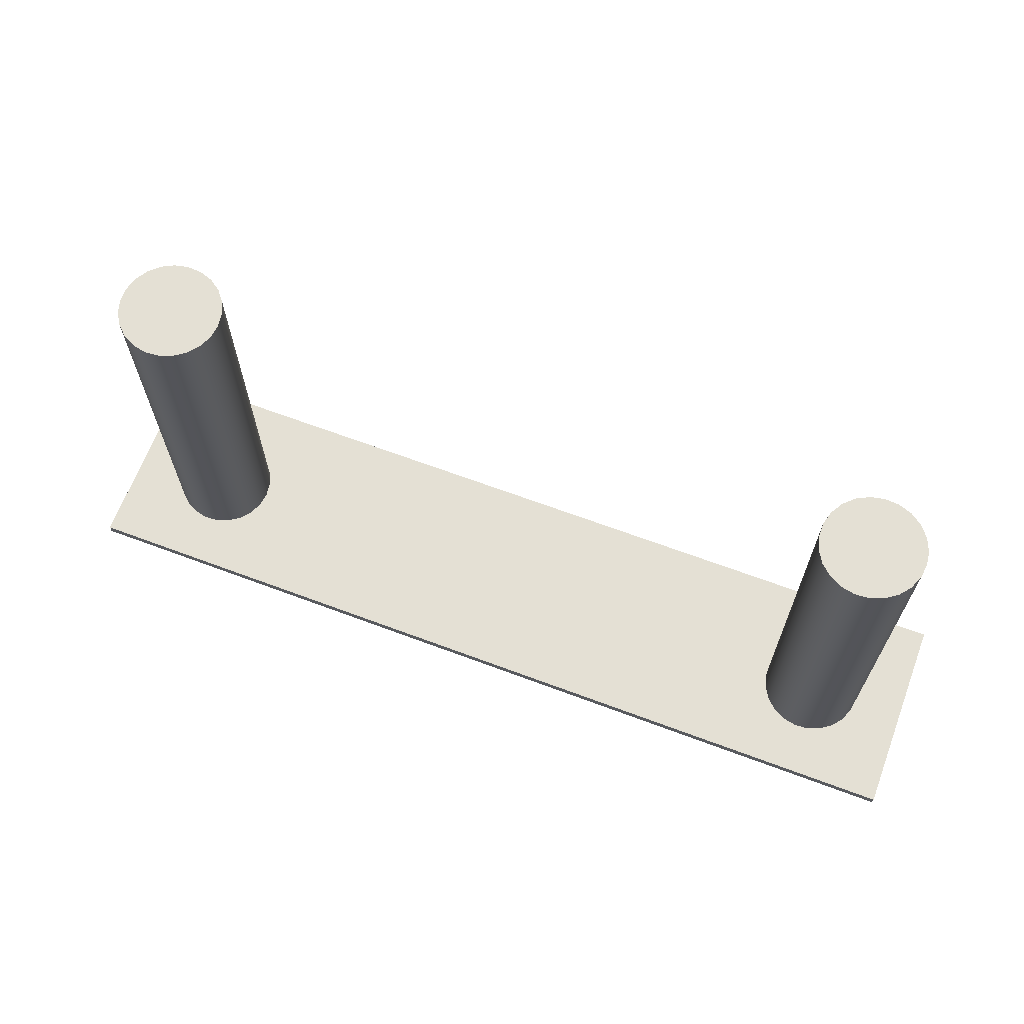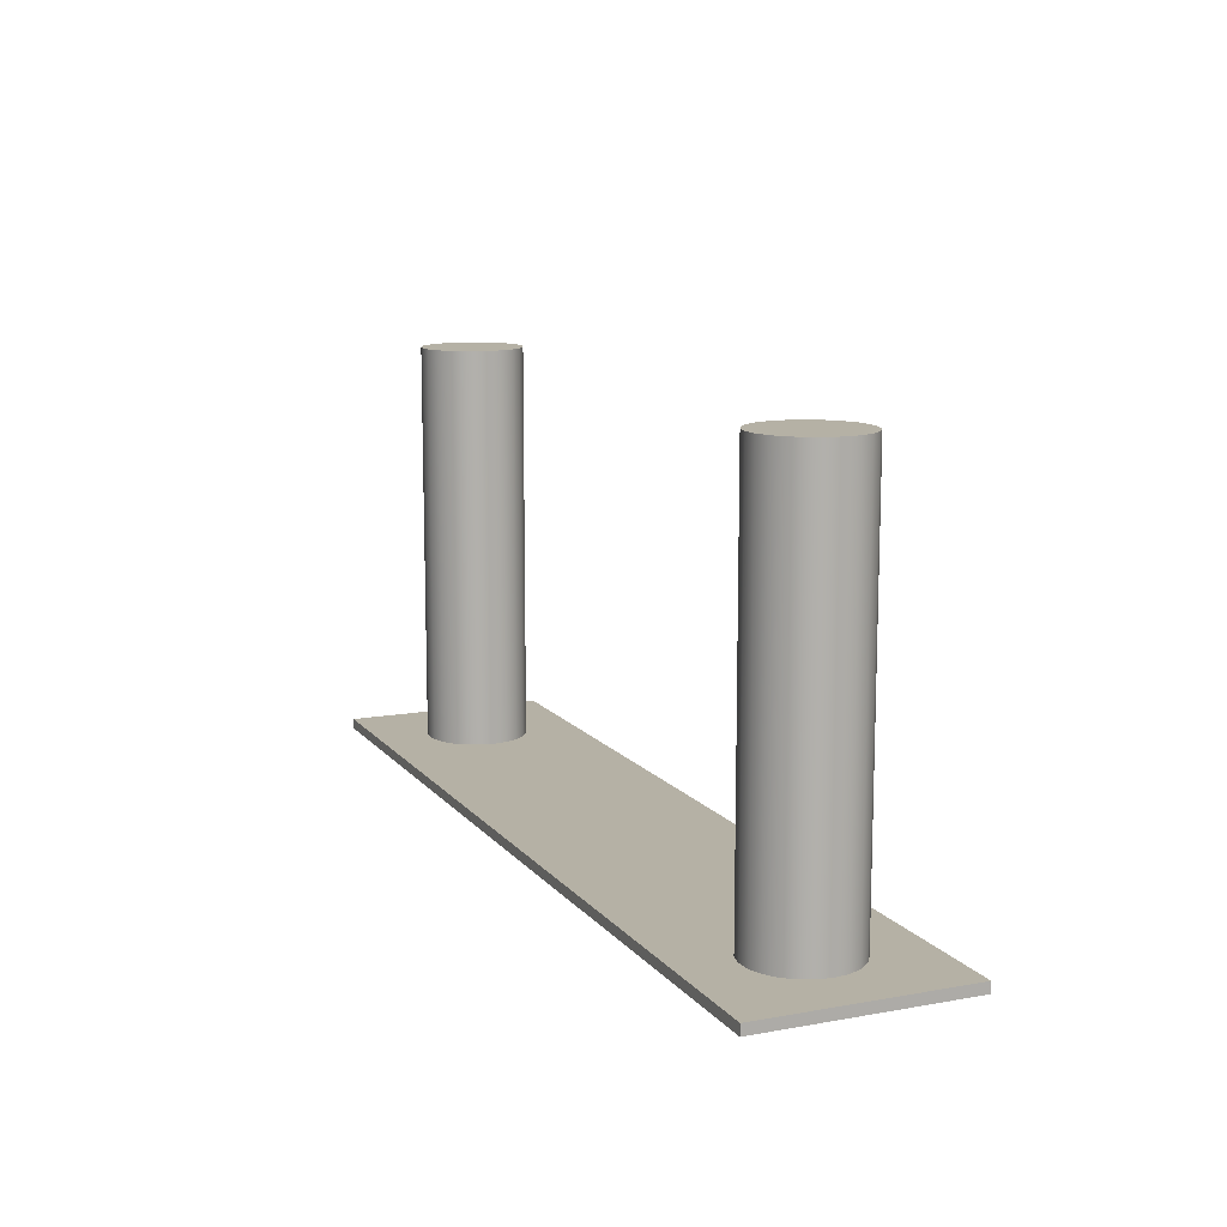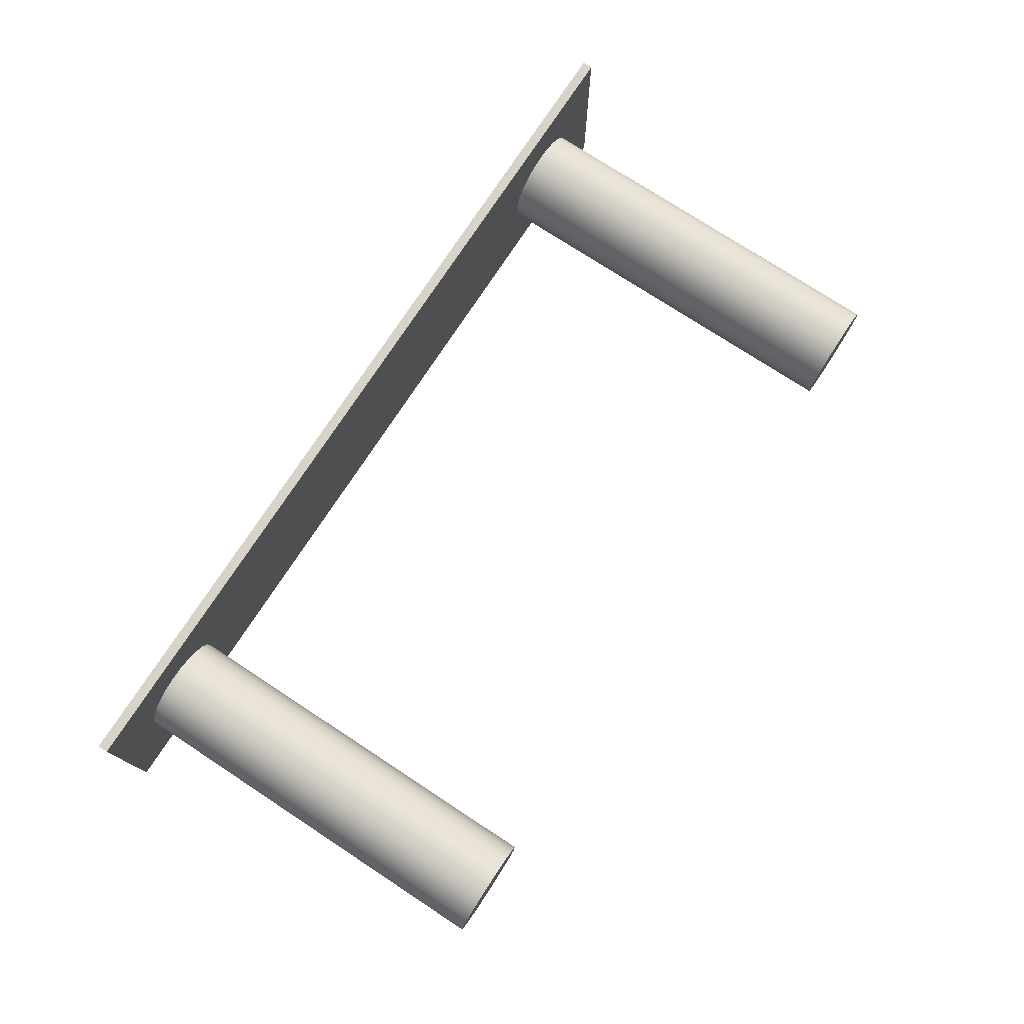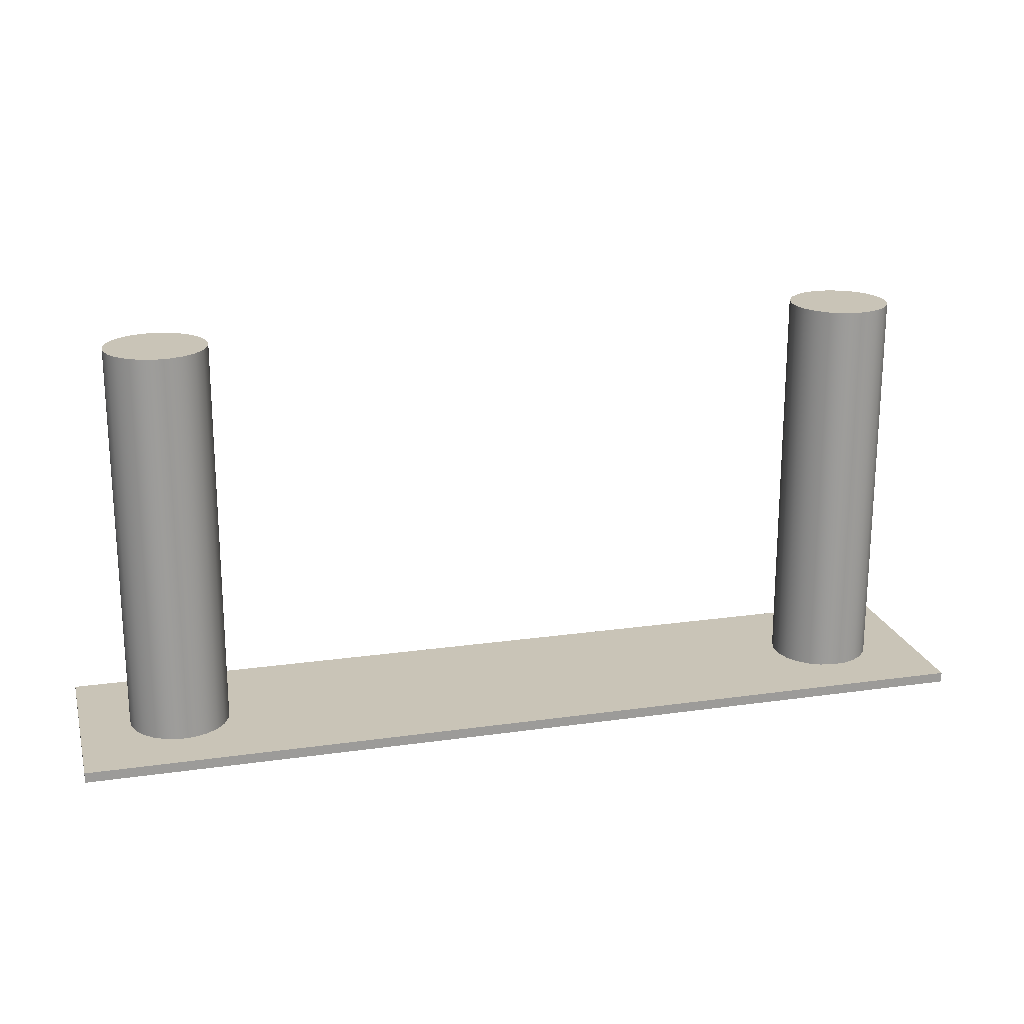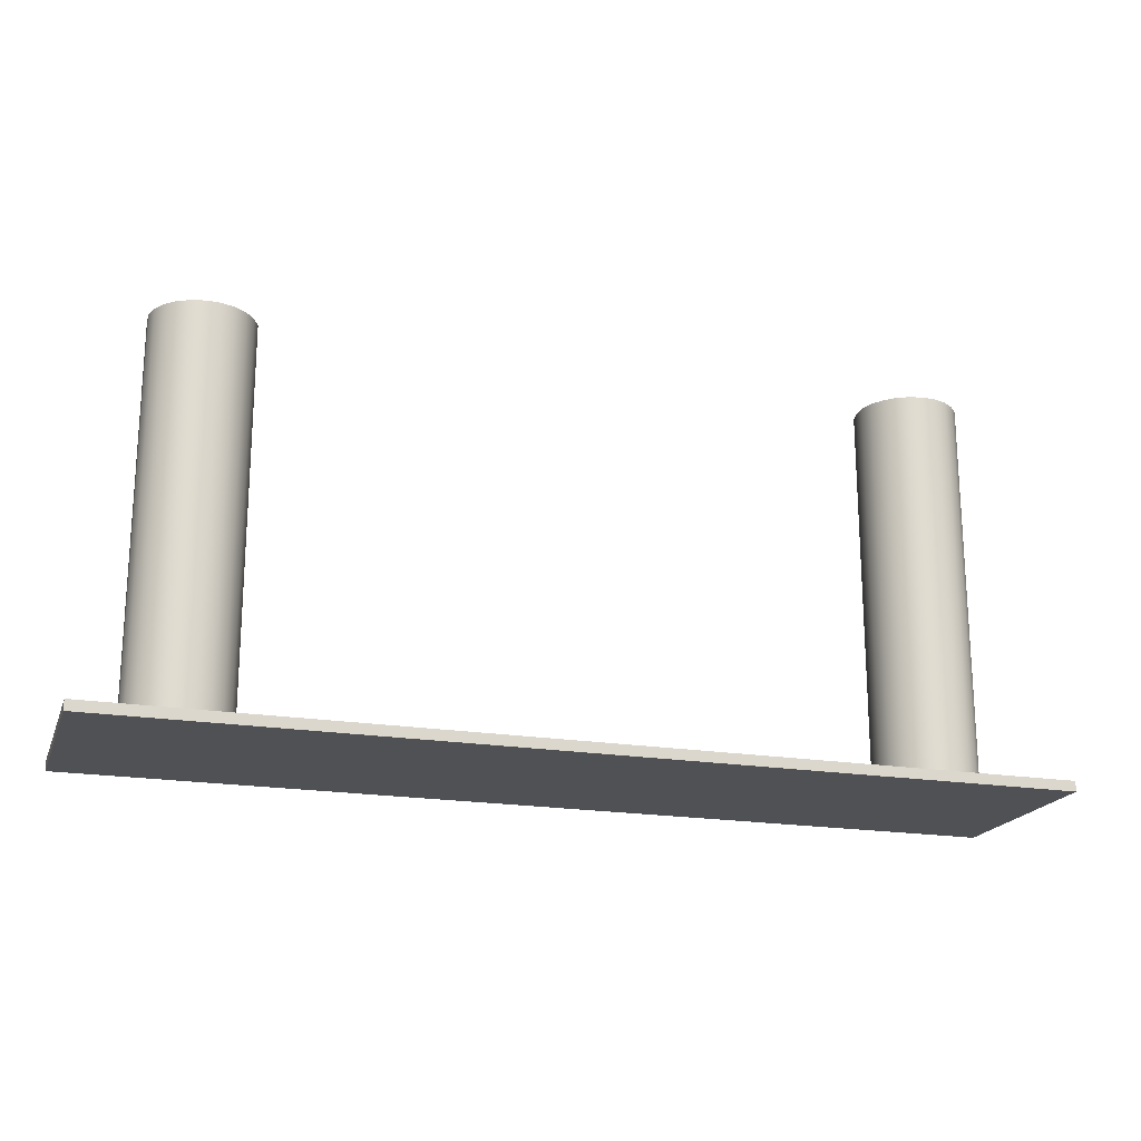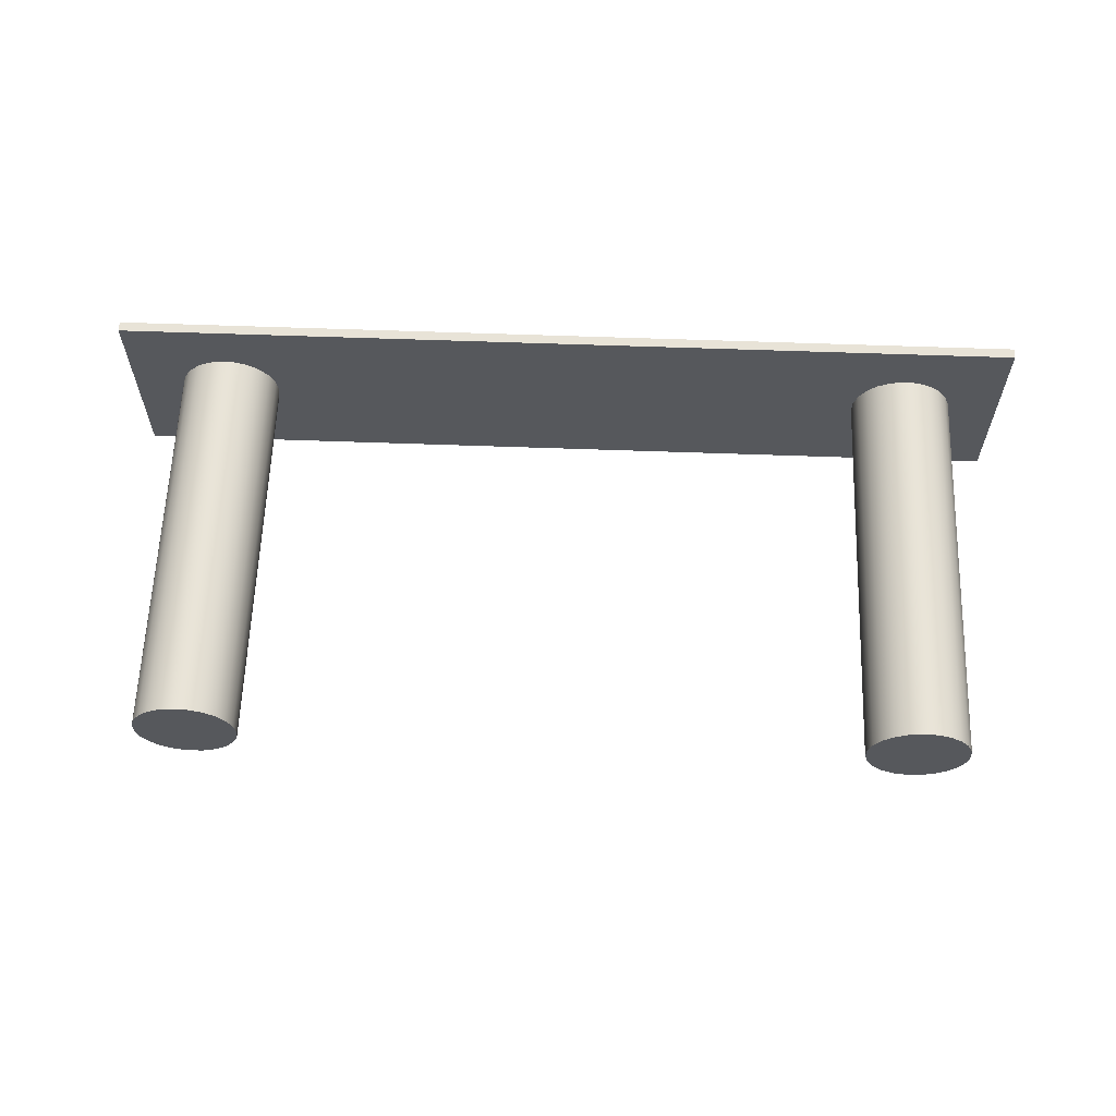
<metadata>
{"format":"obj","ext":"obj","renderer":"f3d","projection":"perspective","resolution":1024,"background":"white","views":[{"elev":66.2,"azim":-159.4,"up":"+Y"},{"elev":11.8,"azim":-113.3,"up":"+Y"},{"elev":75.9,"azim":123.2,"up":"+Z"},{"elev":20.0,"azim":165.3,"up":"+Y"},{"elev":-19.8,"azim":162.8,"up":"+Y"},{"elev":61.7,"azim":-177.9,"up":"+Z"}]}
</metadata>
<code>
v -0.25 0.4 -0.4
v -0.2481 0.4 -0.3865
v -0.2427 0.4 -0.374
v -0.2341 0.4 -0.3635
v -0.223 0.4 -0.3556
v -0.2102 0.4 -0.351
v -0.1966 0.4 -0.3501
v -0.1833 0.4 -0.3529
v -0.1712 0.4 -0.3592
v -0.1612 0.4 -0.3684
v -0.1541 0.4 -0.3801
v -0.1505 0.4 -0.3932
v -0.1505 0.4 -0.4068
v -0.1541 0.4 -0.4199
v -0.1612 0.4 -0.4316
v -0.1712 0.4 -0.4408
v -0.1833 0.4 -0.4471
v -0.1966 0.4 -0.4499
v -0.2102 0.4 -0.449
v -0.223 0.4 -0.4444
v -0.2341 0.4 -0.4365
v -0.2427 0.4 -0.426
v -0.2481 0.4 -0.4135
v -0.1 0 -0.5
v -1 0 -0.5
v -1 0.01 -0.5
v -0.1 0.01 -0.5
v -1 0 -0.5
v -1 0 -0.3
v -1 0.01 -0.3
v -1 0.01 -0.5
v -0.95 0.01 -0.4
v -0.9481 0.01 -0.4135
v -0.9427 0.01 -0.426
v -0.9341 0.01 -0.4365
v -0.923 0.01 -0.4444
v -0.9102 0.01 -0.449
v -0.8966 0.01 -0.4499
v -0.8833 0.01 -0.4471
v -0.8712 0.01 -0.4408
v -0.8612 0.01 -0.4316
v -0.8541 0.01 -0.4199
v -0.8505 0.01 -0.4068
v -0.8505 0.01 -0.3932
v -0.8541 0.01 -0.3801
v -0.8612 0.01 -0.3684
v -0.8712 0.01 -0.3592
v -0.8833 0.01 -0.3529
v -0.8966 0.01 -0.3501
v -0.9102 0.01 -0.351
v -0.923 0.01 -0.3556
v -0.9341 0.01 -0.3635
v -0.9427 0.01 -0.374
v -0.9481 0.01 -0.3865
v -0.25 0.01 -0.4
v -0.2481 0.01 -0.4135
v -0.2427 0.01 -0.426
v -0.2341 0.01 -0.4365
v -0.223 0.01 -0.4444
v -0.2102 0.01 -0.449
v -0.1966 0.01 -0.4499
v -0.1833 0.01 -0.4471
v -0.1712 0.01 -0.4408
v -0.1612 0.01 -0.4316
v -0.1541 0.01 -0.4199
v -0.1505 0.01 -0.4068
v -0.1505 0.01 -0.3932
v -0.1541 0.01 -0.3801
v -0.1612 0.01 -0.3684
v -0.1712 0.01 -0.3592
v -0.1833 0.01 -0.3529
v -0.1966 0.01 -0.3501
v -0.2102 0.01 -0.351
v -0.223 0.01 -0.3556
v -0.2341 0.01 -0.3635
v -0.2427 0.01 -0.374
v -0.2481 0.01 -0.3865
v -1 0.01 -0.3
v -0.1 0.01 -0.3
v -0.1 0.01 -0.5
v -1 0.01 -0.5
v -0.95 0.4 -0.4
v -0.9481 0.4 -0.4135
v -0.9427 0.4 -0.426
v -0.9341 0.4 -0.4365
v -0.923 0.4 -0.4444
v -0.9102 0.4 -0.449
v -0.8966 0.4 -0.4499
v -0.8833 0.4 -0.4471
v -0.8712 0.4 -0.4408
v -0.8612 0.4 -0.4316
v -0.8541 0.4 -0.4199
v -0.8505 0.4 -0.4068
v -0.8505 0.4 -0.3932
v -0.8541 0.4 -0.3801
v -0.8612 0.4 -0.3684
v -0.8712 0.4 -0.3592
v -0.8833 0.4 -0.3529
v -0.8966 0.4 -0.3501
v -0.9102 0.4 -0.351
v -0.923 0.4 -0.3556
v -0.9341 0.4 -0.3635
v -0.9427 0.4 -0.374
v -0.9481 0.4 -0.3865
v -0.95 0.01 -0.4
v -0.9481 0.01 -0.3865
v -0.9427 0.01 -0.374
v -0.9341 0.01 -0.3635
v -0.923 0.01 -0.3556
v -0.9102 0.01 -0.351
v -0.8966 0.01 -0.3501
v -0.8833 0.01 -0.3529
v -0.8712 0.01 -0.3592
v -0.8612 0.01 -0.3684
v -0.8541 0.01 -0.3801
v -0.8505 0.01 -0.3932
v -0.8505 0.01 -0.4068
v -0.8541 0.01 -0.4199
v -0.8612 0.01 -0.4316
v -0.8712 0.01 -0.4408
v -0.8833 0.01 -0.4471
v -0.8966 0.01 -0.4499
v -0.9102 0.01 -0.449
v -0.923 0.01 -0.4444
v -0.9341 0.01 -0.4365
v -0.9427 0.01 -0.426
v -0.9481 0.01 -0.4135
v -0.95 0.01 -0.4
v -0.95 0.4 -0.4
v -0.25 0.4 -0.4
v -0.2481 0.4 -0.4135
v -0.2427 0.4 -0.426
v -0.2341 0.4 -0.4365
v -0.223 0.4 -0.4444
v -0.2102 0.4 -0.449
v -0.1966 0.4 -0.4499
v -0.1833 0.4 -0.4471
v -0.1712 0.4 -0.4408
v -0.1612 0.4 -0.4316
v -0.1541 0.4 -0.4199
v -0.1505 0.4 -0.4068
v -0.1505 0.4 -0.3932
v -0.1541 0.4 -0.3801
v -0.1612 0.4 -0.3684
v -0.1712 0.4 -0.3592
v -0.1833 0.4 -0.3529
v -0.1966 0.4 -0.3501
v -0.2102 0.4 -0.351
v -0.223 0.4 -0.3556
v -0.2341 0.4 -0.3635
v -0.2427 0.4 -0.374
v -0.2481 0.4 -0.3865
v -0.25 0.01 -0.4
v -0.2481 0.01 -0.3865
v -0.2427 0.01 -0.374
v -0.2341 0.01 -0.3635
v -0.223 0.01 -0.3556
v -0.2102 0.01 -0.351
v -0.1966 0.01 -0.3501
v -0.1833 0.01 -0.3529
v -0.1712 0.01 -0.3592
v -0.1612 0.01 -0.3684
v -0.1541 0.01 -0.3801
v -0.1505 0.01 -0.3932
v -0.1505 0.01 -0.4068
v -0.1541 0.01 -0.4199
v -0.1612 0.01 -0.4316
v -0.1712 0.01 -0.4408
v -0.1833 0.01 -0.4471
v -0.1966 0.01 -0.4499
v -0.2102 0.01 -0.449
v -0.223 0.01 -0.4444
v -0.2341 0.01 -0.4365
v -0.2427 0.01 -0.426
v -0.2481 0.01 -0.4135
v -0.25 0.01 -0.4
v -0.25 0.4 -0.4
v -0.95 0.4 -0.4
v -0.9481 0.4 -0.3865
v -0.9427 0.4 -0.374
v -0.9341 0.4 -0.3635
v -0.923 0.4 -0.3556
v -0.9102 0.4 -0.351
v -0.8966 0.4 -0.3501
v -0.8833 0.4 -0.3529
v -0.8712 0.4 -0.3592
v -0.8612 0.4 -0.3684
v -0.8541 0.4 -0.3801
v -0.8505 0.4 -0.3932
v -0.8505 0.4 -0.4068
v -0.8541 0.4 -0.4199
v -0.8612 0.4 -0.4316
v -0.8712 0.4 -0.4408
v -0.8833 0.4 -0.4471
v -0.8966 0.4 -0.4499
v -0.9102 0.4 -0.449
v -0.923 0.4 -0.4444
v -0.9341 0.4 -0.4365
v -0.9427 0.4 -0.426
v -0.9481 0.4 -0.4135
v -0.1 0 -0.3
v -1 0 -0.3
v -1 0 -0.5
v -0.1 0 -0.5
v -1 0 -0.3
v -0.1 0 -0.3
v -0.1 0.01 -0.3
v -1 0.01 -0.3
v -0.1 0 -0.3
v -0.1 0 -0.5
v -0.1 0.01 -0.5
v -0.1 0.01 -0.3
f 2 12 1
f 1 12 13
f 1 13 23
f 23 13 14
f 23 14 22
f 22 14 15
f 22 15 21
f 21 15 16
f 21 16 20
f 20 16 17
f 20 17 19
f 19 17 18
f 12 2 11
f 11 2 3
f 11 3 10
f 10 3 4
f 10 4 9
f 9 4 5
f 9 5 8
f 8 5 6
f 8 6 7
f 24 25 27
f 27 25 26
f 28 29 31
f 31 29 30
f 33 81 32
f 32 81 78
f 32 78 54
f 54 78 53
f 53 78 52
f 52 78 51
f 51 78 50
f 50 78 49
f 49 78 48
f 48 78 79
f 48 79 74
f 74 79 73
f 73 79 72
f 72 79 71
f 71 79 70
f 70 79 69
f 69 79 68
f 68 79 67
f 67 79 80
f 67 80 66
f 66 80 65
f 65 80 64
f 64 80 63
f 63 80 62
f 62 80 61
f 61 80 60
f 60 80 59
f 59 80 39
f 59 39 40
f 33 34 81
f 81 34 35
f 81 35 36
f 36 37 81
f 81 37 38
f 81 38 39
f 59 40 58
f 58 40 41
f 58 41 57
f 57 41 42
f 57 42 56
f 56 42 43
f 56 43 55
f 55 43 44
f 55 44 77
f 77 44 45
f 77 45 76
f 76 45 46
f 76 46 75
f 75 46 47
f 75 47 74
f 74 47 48
f 80 81 39
f 83 127 82
f 82 127 128
f 129 105 104
f 104 105 106
f 104 106 103
f 103 106 107
f 103 107 102
f 102 107 108
f 102 108 101
f 101 108 109
f 101 109 100
f 100 109 110
f 100 110 99
f 99 110 111
f 99 111 98
f 98 111 112
f 98 112 97
f 97 112 113
f 97 113 96
f 96 113 114
f 96 114 95
f 95 114 115
f 95 115 94
f 94 115 116
f 94 116 93
f 93 116 117
f 93 117 92
f 92 117 118
f 92 118 91
f 91 118 119
f 91 119 90
f 90 119 120
f 90 120 89
f 89 120 121
f 89 121 88
f 88 121 122
f 88 122 87
f 87 122 123
f 87 123 86
f 86 123 124
f 86 124 85
f 85 124 125
f 85 125 84
f 84 125 126
f 84 126 83
f 83 126 127
f 131 175 130
f 130 175 176
f 177 153 152
f 152 153 154
f 152 154 151
f 151 154 155
f 151 155 150
f 150 155 156
f 150 156 149
f 149 156 157
f 149 157 148
f 148 157 158
f 148 158 147
f 147 158 159
f 147 159 146
f 146 159 160
f 146 160 145
f 145 160 161
f 145 161 144
f 144 161 162
f 144 162 143
f 143 162 163
f 143 163 142
f 142 163 164
f 142 164 141
f 141 164 165
f 141 165 140
f 140 165 166
f 140 166 139
f 139 166 167
f 139 167 138
f 138 167 168
f 138 168 137
f 137 168 169
f 137 169 136
f 136 169 170
f 136 170 135
f 135 170 171
f 135 171 134
f 134 171 172
f 134 172 133
f 133 172 173
f 133 173 132
f 132 173 174
f 132 174 131
f 131 174 175
f 179 189 178
f 178 189 190
f 178 190 200
f 200 190 191
f 200 191 199
f 199 191 192
f 199 192 198
f 198 192 193
f 198 193 197
f 197 193 194
f 197 194 196
f 196 194 195
f 189 179 188
f 188 179 180
f 188 180 187
f 187 180 181
f 187 181 186
f 186 181 182
f 186 182 185
f 185 182 183
f 185 183 184
f 201 202 204
f 204 202 203
f 205 206 208
f 208 206 207
f 209 210 212
f 212 210 211

</code>
